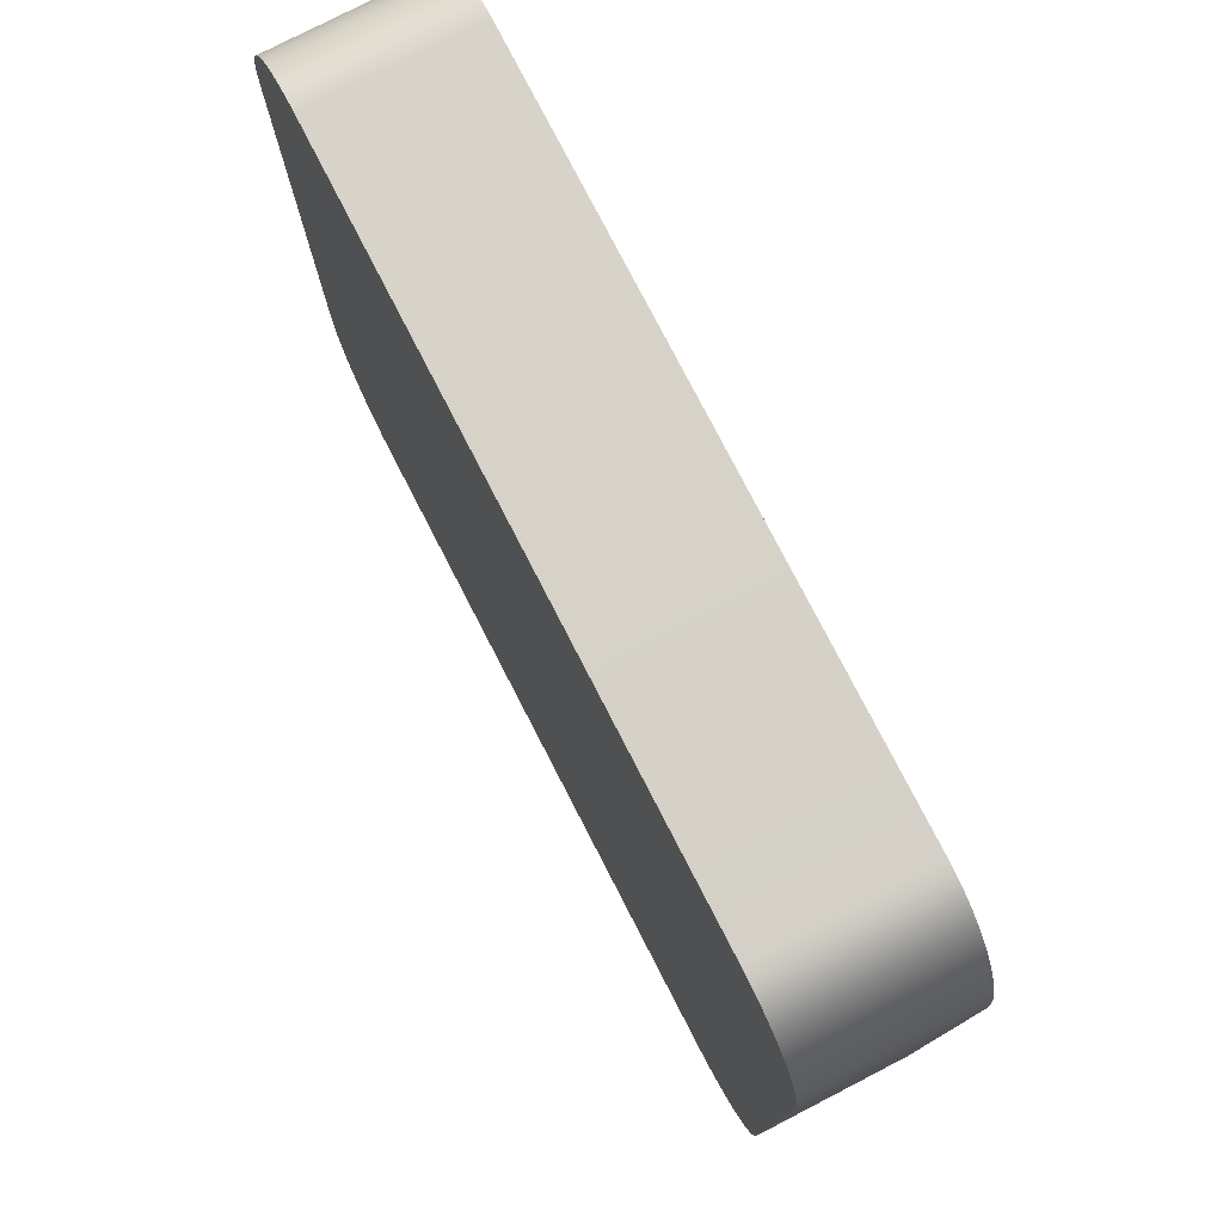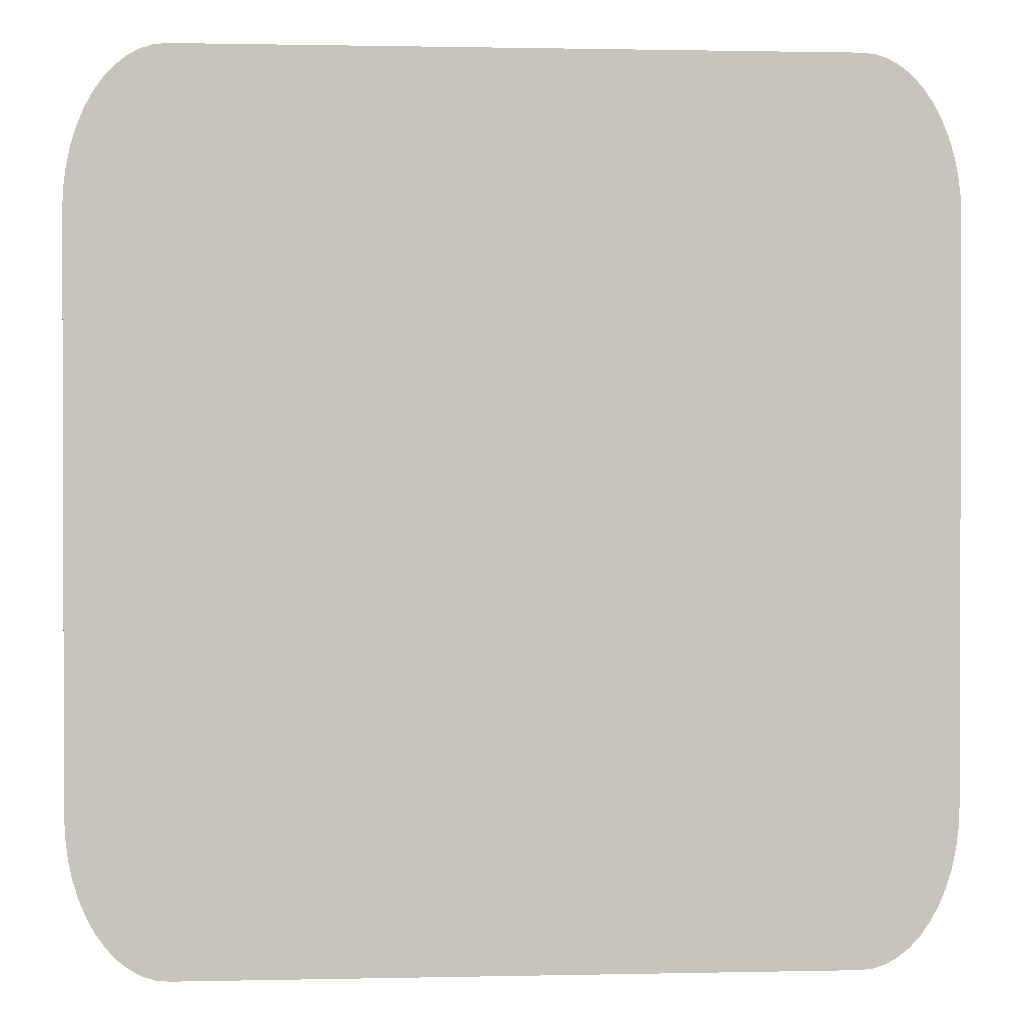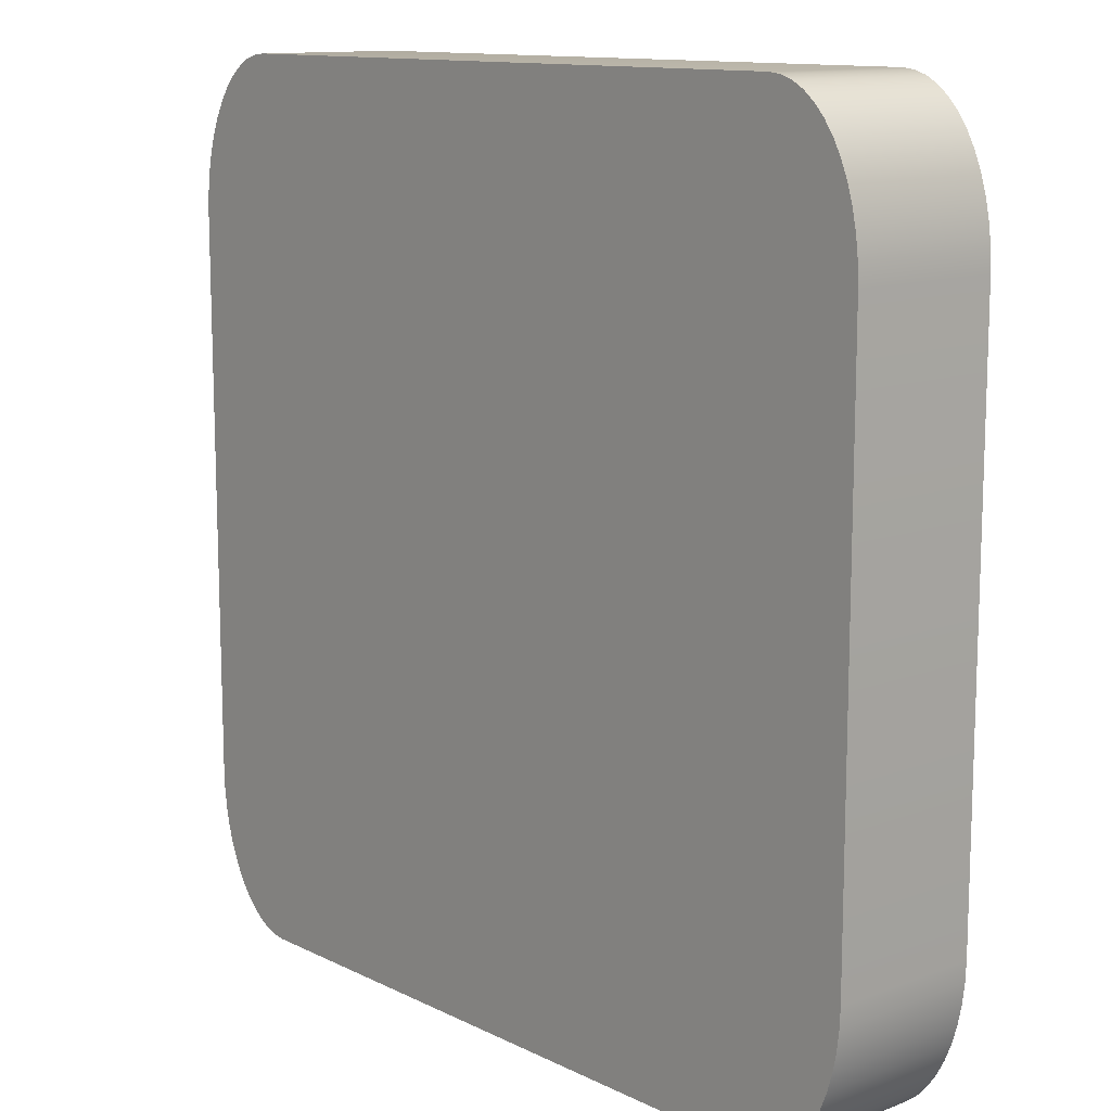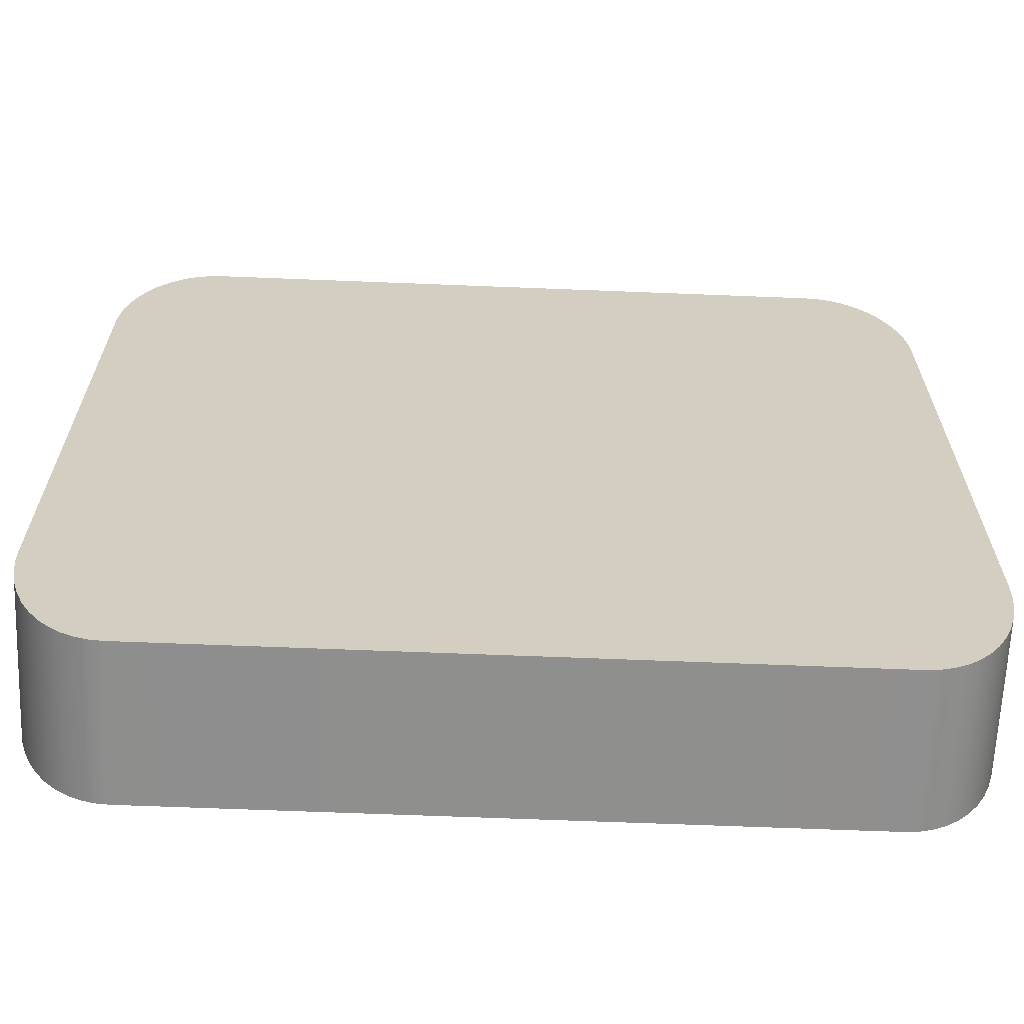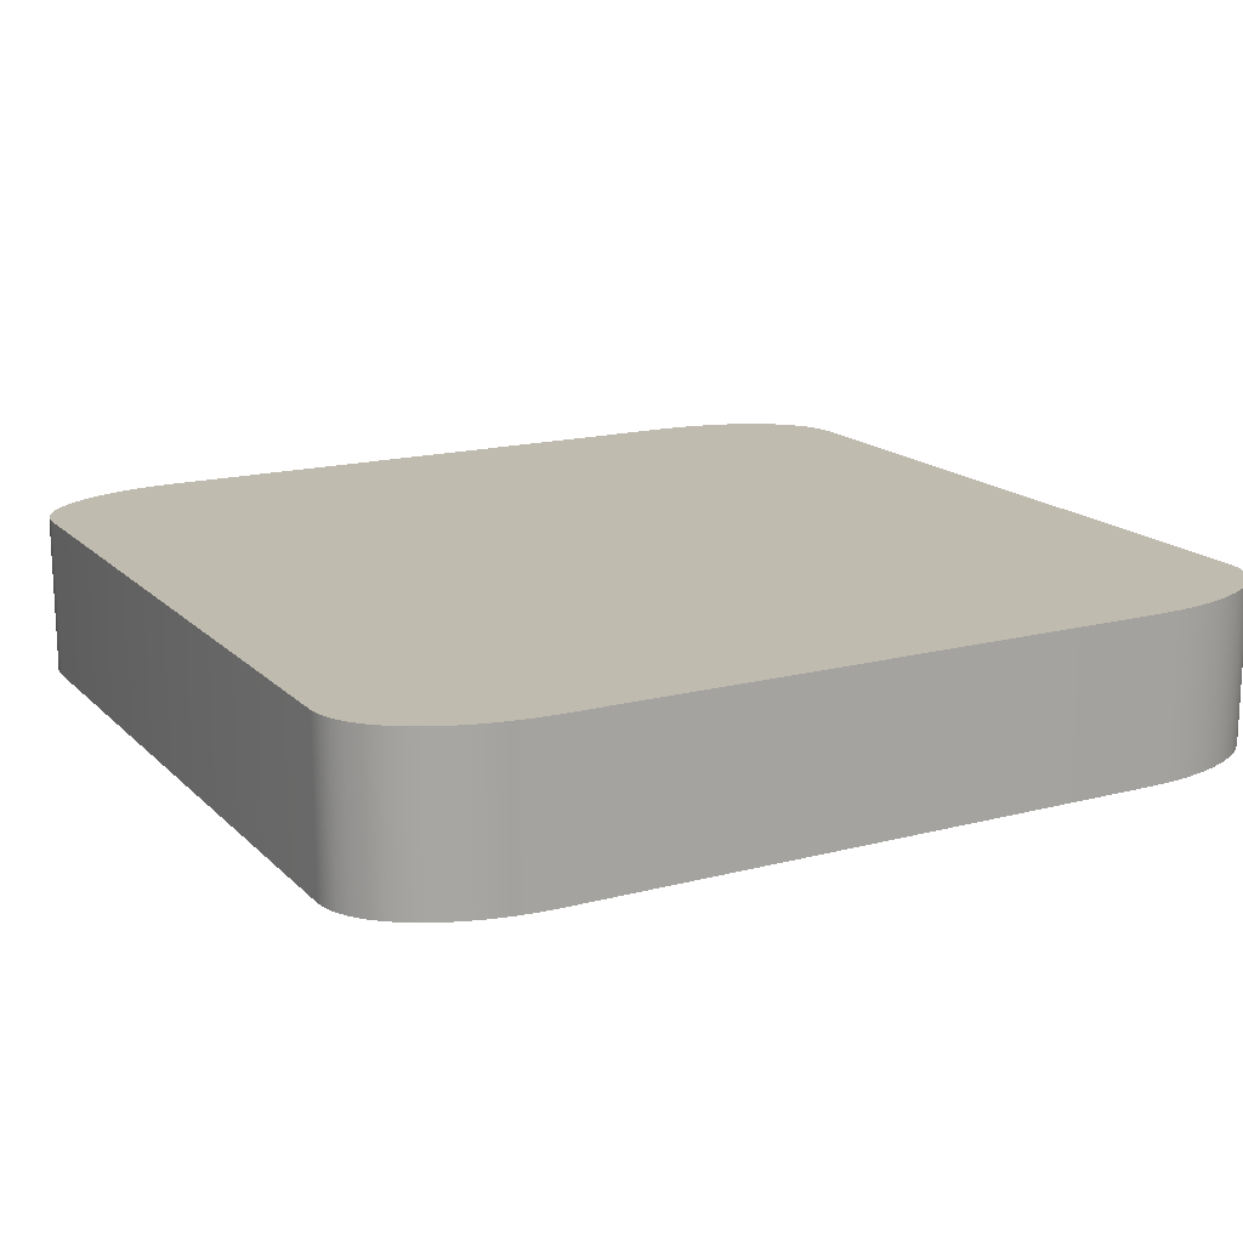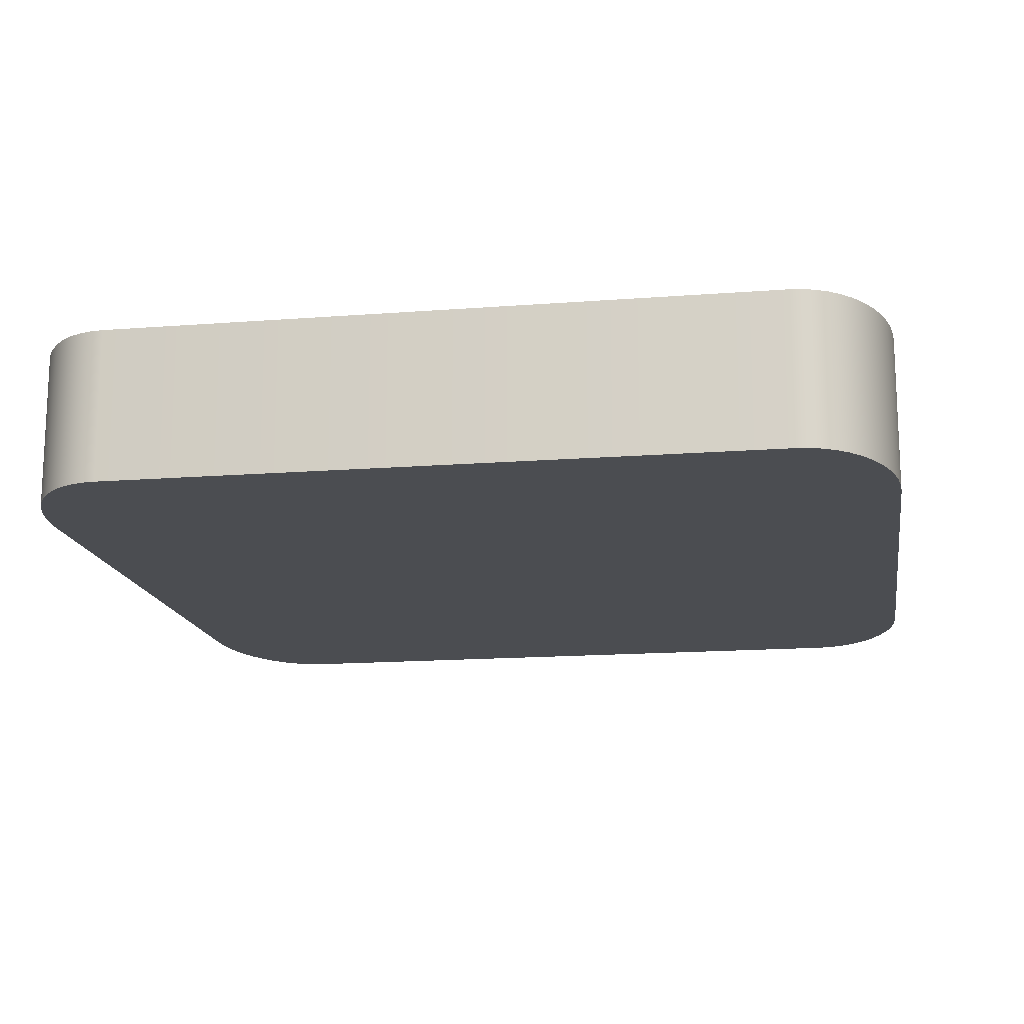
<metadata>
{"format":"obj","ext":"obj","renderer":"f3d","projection":"perspective","resolution":1024,"background":"white","views":[{"elev":77.9,"azim":-117.3,"up":"+Z"},{"elev":1.0,"azim":175.4,"up":"+Z"},{"elev":12.3,"azim":48.6,"up":"+Z"},{"elev":-65.2,"azim":177.7,"up":"+Z"},{"elev":16.1,"azim":-118.5,"up":"+Y"},{"elev":-15.6,"azim":9.3,"up":"+Y"}]}
</metadata>
<code>
o mesh76/mesh76-geometry#mesh76-geometry
v 0.2373 -0.1866 0.1092
v 0.2373 -0.1866 0.06642
v 0.2373 -0.1866 0.1077
v 0.2373 -0.1866 0.06493
v 0.2373 -0.1755 0.06642
v 0.2373 -0.1755 0.1077
v 0.2375 -0.1866 0.1107
v 0.2373 -0.1755 0.06493
v 0.2373 -0.1755 0.1092
v 0.2375 -0.1866 0.06346
v 0.2375 -0.1755 0.06346
v 0.2375 -0.1755 0.1107
v 0.2378 -0.1866 0.1121
v 0.2378 -0.1866 0.06204
v 0.2378 -0.1755 0.06204
v 0.2378 -0.1755 0.1121
v 0.2382 -0.1866 0.1134
v 0.2382 -0.1866 0.06069
v 0.2382 -0.1755 0.06069
v 0.2382 -0.1755 0.1134
v 0.2388 -0.1866 0.1147
v 0.2388 -0.1866 0.05945
v 0.2388 -0.1755 0.05945
v 0.2388 -0.1755 0.1147
v 0.2394 -0.1866 0.1158
v 0.2394 -0.1866 0.05832
v 0.2394 -0.1755 0.05832
v 0.2394 -0.1755 0.1158
v 0.2401 -0.1866 0.1168
v 0.2401 -0.1866 0.05733
v 0.2401 -0.1755 0.05733
v 0.2401 -0.1755 0.1168
v 0.2408 -0.1866 0.1176
v 0.2408 -0.1866 0.0565
v 0.2408 -0.1755 0.0565
v 0.2408 -0.1755 0.1176
v 0.2417 -0.1866 0.1183
v 0.2417 -0.1755 0.1183
v 0.2417 -0.1866 0.05584
v 0.2425 -0.1755 0.1188
v 0.2425 -0.1866 0.1188
v 0.2417 -0.1755 0.05584
v 0.2425 -0.1866 0.05535
v 0.2434 -0.1755 0.1191
v 0.2425 -0.1755 0.05535
v 0.2434 -0.1866 0.1191
v 0.2434 -0.1866 0.05506
v 0.2444 -0.1755 0.1192
v 0.2434 -0.1755 0.05506
v 0.2444 -0.1866 0.1192
v 0.2444 -0.1866 0.05496
v 0.2925 -0.1755 0.1192
v 0.2444 -0.1755 0.05496
v 0.2925 -0.1866 0.1192
v 0.2925 -0.1866 0.05496
v 0.2934 -0.1755 0.1191
v 0.2925 -0.1755 0.05496
v 0.2934 -0.1866 0.1191
v 0.2934 -0.1866 0.05506
v 0.2943 -0.1755 0.1188
v 0.2934 -0.1755 0.05506
v 0.2943 -0.1866 0.1188
v 0.2943 -0.1866 0.05535
v 0.2952 -0.1755 0.1183
v 0.2943 -0.1755 0.05535
v 0.2952 -0.1866 0.1183
v 0.2952 -0.1866 0.05584
v 0.296 -0.1755 0.1176
v 0.2952 -0.1755 0.05584
v 0.296 -0.1866 0.1176
v 0.296 -0.1866 0.0565
v 0.2968 -0.1755 0.1168
v 0.296 -0.1755 0.0565
v 0.2968 -0.1866 0.1168
v 0.2968 -0.1866 0.05733
v 0.2968 -0.1755 0.05733
v 0.2975 -0.1866 0.1158
v 0.2975 -0.1755 0.1158
v 0.2975 -0.1866 0.05832
v 0.2975 -0.1755 0.05832
v 0.2981 -0.1755 0.1147
v 0.2981 -0.1866 0.1147
v 0.2981 -0.1866 0.05945
v 0.2986 -0.1755 0.1134
v 0.2981 -0.1755 0.05945
v 0.2986 -0.1866 0.1134
v 0.2986 -0.1866 0.06069
v 0.2986 -0.1755 0.06069
v 0.299 -0.1866 0.1121
v 0.299 -0.1755 0.1121
v 0.299 -0.1866 0.06204
v 0.299 -0.1755 0.06204
v 0.2993 -0.1866 0.1107
v 0.2993 -0.1755 0.1107
v 0.2993 -0.1866 0.06346
v 0.2993 -0.1755 0.06346
v 0.2995 -0.1866 0.1092
v 0.2995 -0.1755 0.1092
v 0.2995 -0.1866 0.06493
v 0.2996 -0.1866 0.1077
v 0.2995 -0.1755 0.06493
v 0.2996 -0.1755 0.1077
v 0.2996 -0.1866 0.06642
v 0.2996 -0.1755 0.06642
f 1 2 3
f 2 1 4
f 3 2 1
f 4 1 2
f 3 5 2
f 2 5 3
f 1 6 3
f 3 6 1
f 4 1 7
f 7 1 4
f 2 8 4
f 4 8 2
f 5 3 6
f 6 3 5
f 8 2 5
f 5 2 8
f 6 1 9
f 9 1 6
f 7 9 1
f 1 9 7
f 4 7 10
f 10 7 4
f 11 4 8
f 8 4 11
f 9 5 6
f 6 5 9
f 5 9 8
f 8 9 5
f 9 7 12
f 12 7 9
f 10 7 13
f 13 7 10
f 4 11 10
f 10 11 4
f 8 12 11
f 11 12 8
f 8 9 12
f 12 9 8
f 13 12 7
f 7 12 13
f 10 13 14
f 14 13 10
f 15 10 11
f 11 10 15
f 11 12 16
f 16 12 11
f 12 13 16
f 16 13 12
f 14 13 17
f 17 13 14
f 10 15 14
f 14 15 10
f 11 16 15
f 15 16 11
f 17 16 13
f 13 16 17
f 14 17 18
f 18 17 14
f 19 14 15
f 15 14 19
f 15 16 20
f 20 16 15
f 16 17 20
f 20 17 16
f 18 17 21
f 21 17 18
f 14 19 18
f 18 19 14
f 15 20 19
f 19 20 15
f 21 20 17
f 17 20 21
f 18 21 22
f 22 21 18
f 23 18 19
f 19 18 23
f 19 20 24
f 24 20 19
f 20 21 24
f 24 21 20
f 22 21 25
f 25 21 22
f 18 23 22
f 22 23 18
f 19 24 23
f 23 24 19
f 25 24 21
f 21 24 25
f 22 25 26
f 26 25 22
f 27 22 23
f 23 22 27
f 23 24 28
f 28 24 23
f 24 25 28
f 28 25 24
f 26 25 29
f 29 25 26
f 22 27 26
f 26 27 22
f 23 28 27
f 27 28 23
f 29 28 25
f 25 28 29
f 26 29 30
f 30 29 26
f 31 26 27
f 27 26 31
f 27 28 32
f 32 28 27
f 28 29 32
f 32 29 28
f 30 29 33
f 33 29 30
f 26 31 30
f 30 31 26
f 27 32 31
f 31 32 27
f 33 32 29
f 29 32 33
f 30 33 34
f 34 33 30
f 35 30 31
f 31 30 35
f 31 32 36
f 36 32 31
f 32 33 36
f 36 33 32
f 34 33 37
f 37 33 34
f 30 35 34
f 34 35 30
f 31 36 35
f 35 36 31
f 33 38 36
f 36 38 33
f 38 33 37
f 37 33 38
f 34 37 39
f 39 37 34
f 35 39 34
f 34 39 35
f 35 36 38
f 38 36 35
f 37 40 38
f 38 40 37
f 39 37 41
f 41 37 39
f 39 35 42
f 42 35 39
f 35 38 42
f 42 38 35
f 40 37 41
f 41 37 40
f 42 38 40
f 40 38 42
f 39 41 43
f 43 41 39
f 42 43 39
f 39 43 42
f 41 44 40
f 40 44 41
f 42 40 45
f 45 40 42
f 43 41 46
f 46 41 43
f 43 42 45
f 45 42 43
f 44 41 46
f 46 41 44
f 45 40 44
f 44 40 45
f 43 46 47
f 47 46 43
f 45 47 43
f 43 47 45
f 46 48 44
f 44 48 46
f 45 44 49
f 49 44 45
f 47 46 50
f 50 46 47
f 47 45 49
f 49 45 47
f 48 46 50
f 50 46 48
f 49 44 48
f 48 44 49
f 47 50 51
f 51 50 47
f 49 51 47
f 47 51 49
f 50 52 48
f 48 52 50
f 49 48 53
f 53 48 49
f 51 50 54
f 54 50 51
f 51 49 53
f 53 49 51
f 52 50 54
f 54 50 52
f 53 48 52
f 52 48 53
f 51 54 55
f 55 54 51
f 53 55 51
f 51 55 53
f 54 56 52
f 52 56 54
f 53 52 57
f 57 52 53
f 55 54 58
f 58 54 55
f 55 53 57
f 57 53 55
f 56 54 58
f 58 54 56
f 57 52 56
f 56 52 57
f 55 58 59
f 59 58 55
f 57 59 55
f 55 59 57
f 58 60 56
f 56 60 58
f 57 56 61
f 61 56 57
f 59 58 62
f 62 58 59
f 59 57 61
f 61 57 59
f 60 58 62
f 62 58 60
f 61 56 60
f 60 56 61
f 59 62 63
f 63 62 59
f 61 63 59
f 59 63 61
f 62 64 60
f 60 64 62
f 61 60 65
f 65 60 61
f 63 62 66
f 66 62 63
f 63 61 65
f 65 61 63
f 64 62 66
f 66 62 64
f 65 60 64
f 64 60 65
f 63 66 67
f 67 66 63
f 65 67 63
f 63 67 65
f 66 68 64
f 64 68 66
f 65 64 69
f 69 64 65
f 67 66 70
f 70 66 67
f 67 65 69
f 69 65 67
f 68 66 70
f 70 66 68
f 69 64 68
f 68 64 69
f 67 70 71
f 71 70 67
f 69 71 67
f 67 71 69
f 70 72 68
f 68 72 70
f 69 68 73
f 73 68 69
f 71 70 74
f 74 70 71
f 71 69 73
f 73 69 71
f 72 70 74
f 74 70 72
f 73 68 72
f 72 68 73
f 71 74 75
f 75 74 71
f 76 71 73
f 73 71 76
f 77 72 74
f 74 72 77
f 73 72 76
f 76 72 73
f 75 74 77
f 77 74 75
f 71 76 75
f 75 76 71
f 72 77 78
f 78 77 72
f 76 72 78
f 78 72 76
f 75 77 79
f 79 77 75
f 80 75 76
f 76 75 80
f 77 81 78
f 78 81 77
f 76 78 80
f 80 78 76
f 79 77 82
f 82 77 79
f 75 80 79
f 79 80 75
f 81 77 82
f 82 77 81
f 80 78 81
f 81 78 80
f 79 82 83
f 83 82 79
f 80 83 79
f 79 83 80
f 82 84 81
f 81 84 82
f 80 81 85
f 85 81 80
f 83 82 86
f 86 82 83
f 83 80 85
f 85 80 83
f 84 82 86
f 86 82 84
f 85 81 84
f 84 81 85
f 83 86 87
f 87 86 83
f 88 83 85
f 85 83 88
f 89 84 86
f 86 84 89
f 85 84 88
f 88 84 85
f 87 86 89
f 89 86 87
f 83 88 87
f 87 88 83
f 84 89 90
f 90 89 84
f 88 84 90
f 90 84 88
f 87 89 91
f 91 89 87
f 92 87 88
f 88 87 92
f 93 90 89
f 89 90 93
f 88 90 92
f 92 90 88
f 91 89 93
f 93 89 91
f 87 92 91
f 91 92 87
f 90 93 94
f 94 93 90
f 92 90 94
f 94 90 92
f 91 93 95
f 95 93 91
f 96 91 92
f 92 91 96
f 97 94 93
f 93 94 97
f 92 94 96
f 96 94 92
f 95 93 97
f 97 93 95
f 91 96 95
f 95 96 91
f 94 97 98
f 98 97 94
f 96 94 98
f 98 94 96
f 95 97 99
f 99 97 95
f 96 99 95
f 95 99 96
f 100 98 97
f 97 98 100
f 96 98 101
f 101 98 96
f 99 97 100
f 100 97 99
f 99 96 101
f 101 96 99
f 98 100 102
f 102 100 98
f 101 98 102
f 102 98 101
f 99 100 103
f 103 100 99
f 104 99 101
f 101 99 104
f 100 104 102
f 102 104 100
f 101 102 104
f 104 102 101
f 104 100 103
f 103 100 104
f 99 104 103
f 103 104 99

</code>
